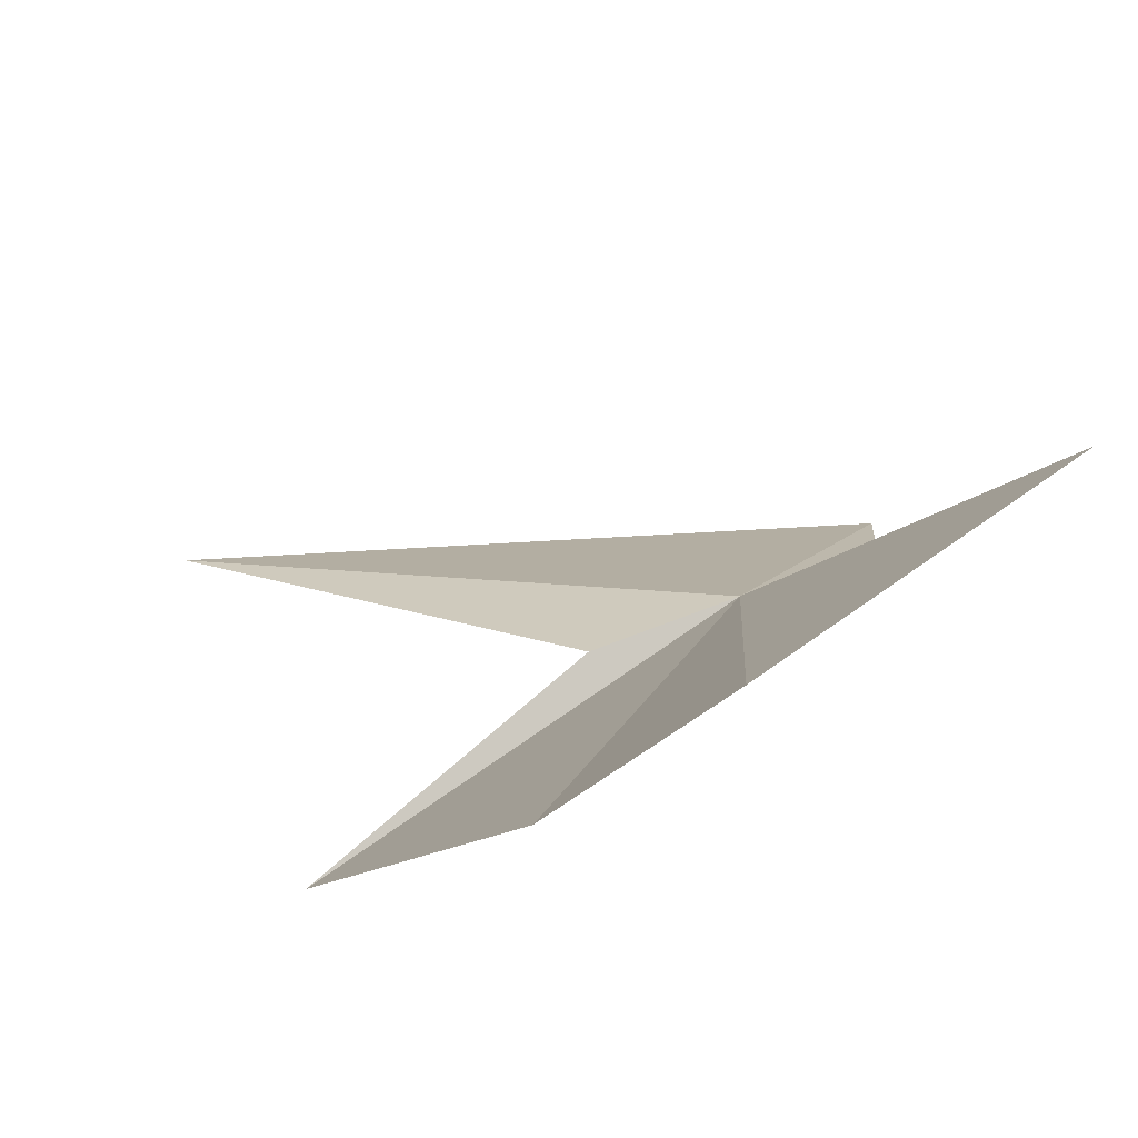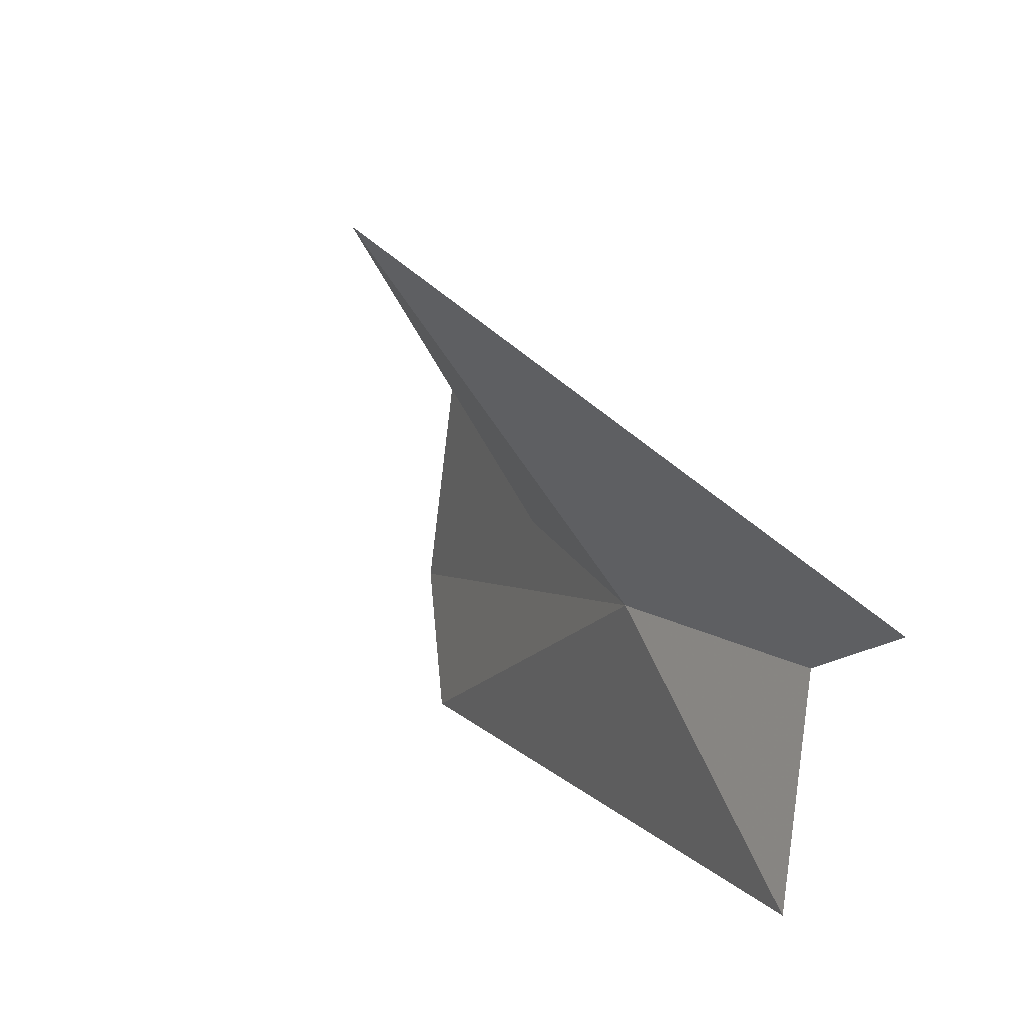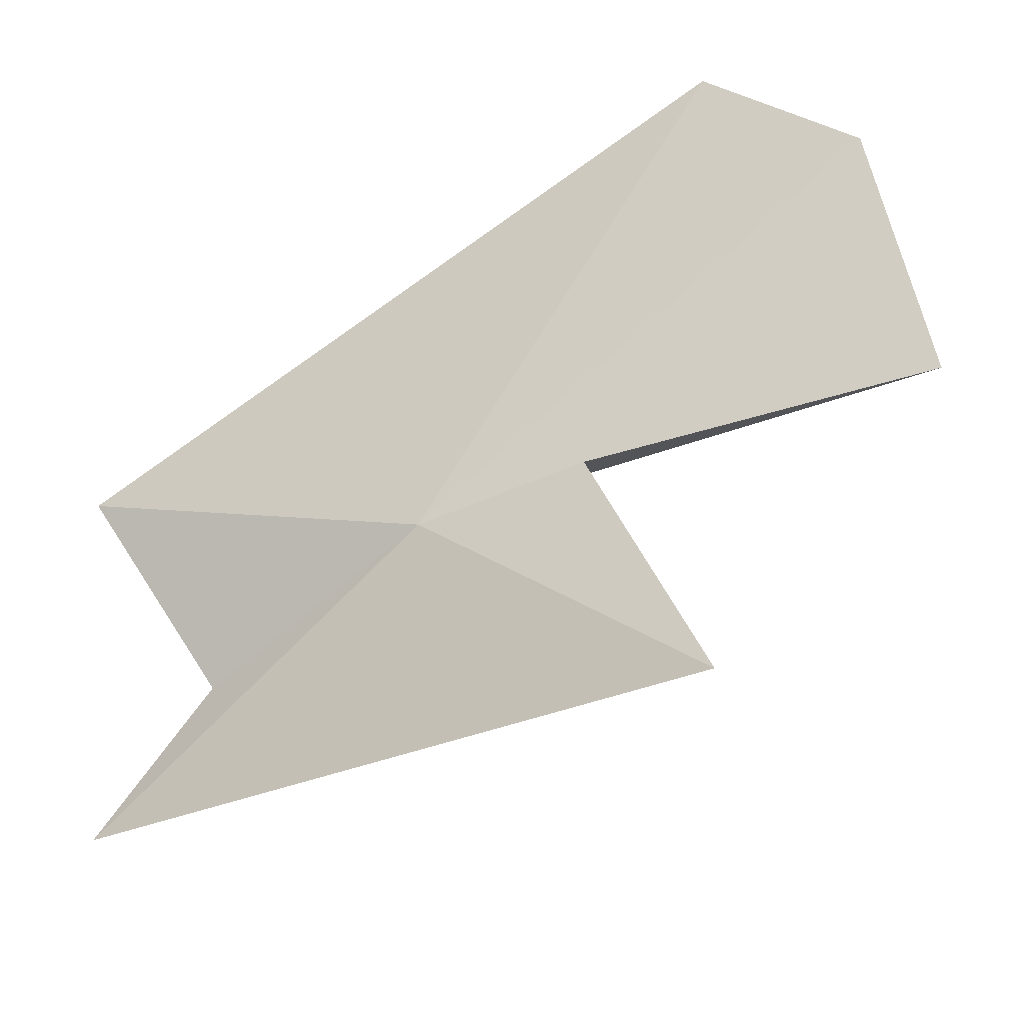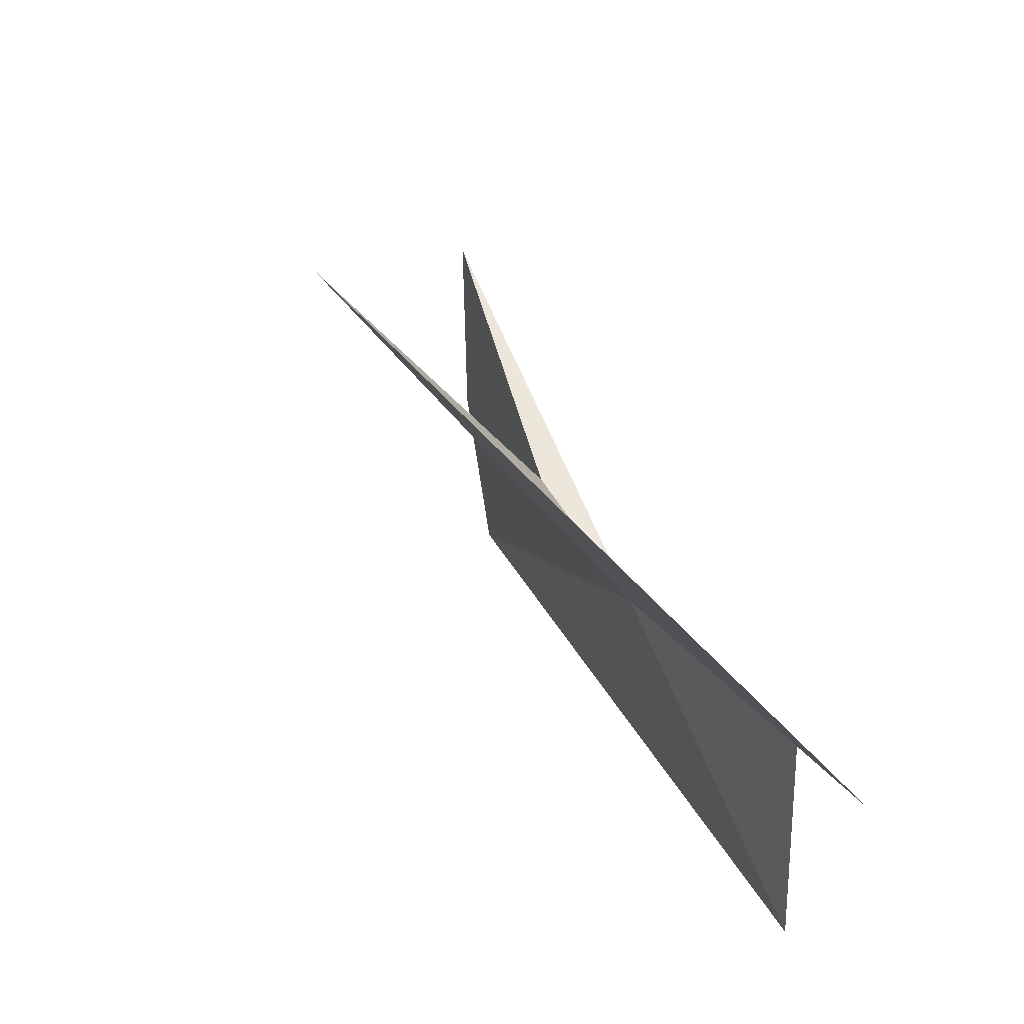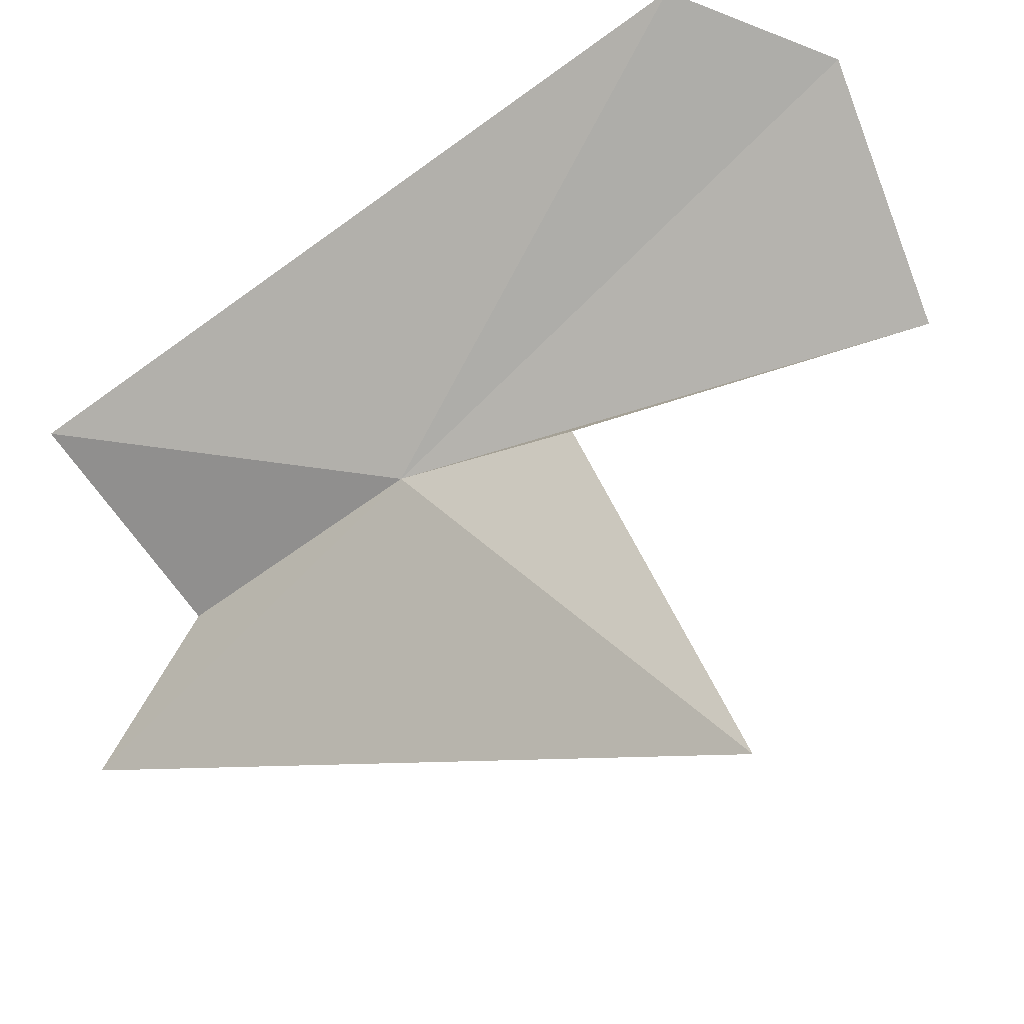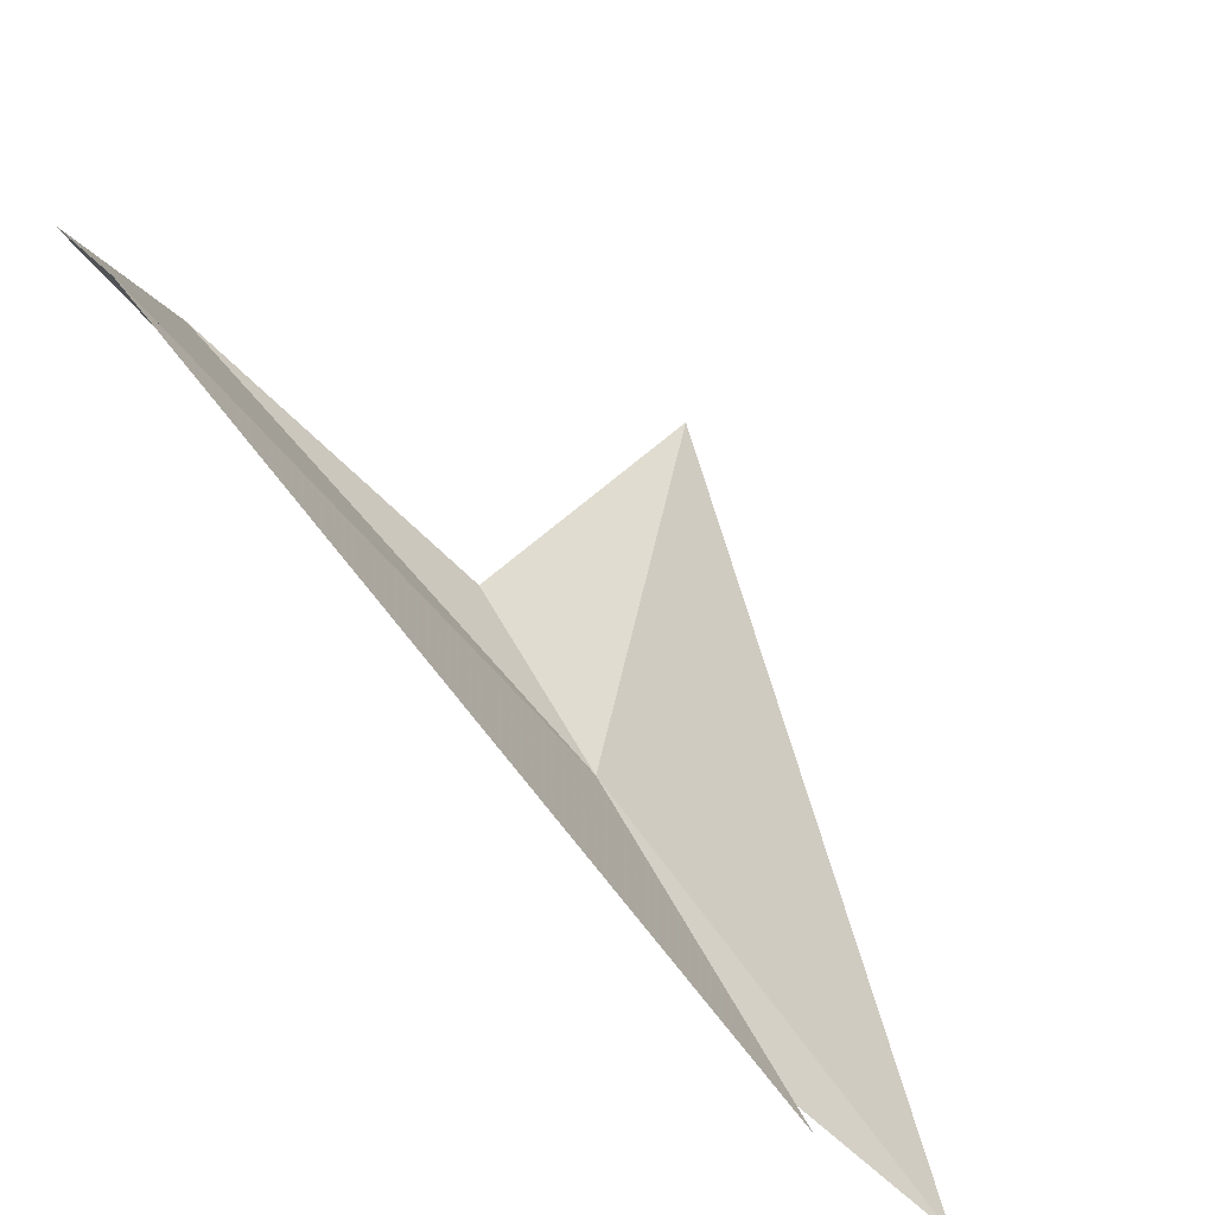
<metadata>
{"format":"obj","ext":"obj","renderer":"f3d","projection":"perspective","resolution":1024,"background":"white","views":[{"elev":56.5,"azim":-147.7,"up":"+Z"},{"elev":-54.1,"azim":131.5,"up":"+Y"},{"elev":17.0,"azim":84.8,"up":"+Z"},{"elev":-28.8,"azim":138.8,"up":"+Y"},{"elev":43.0,"azim":76.1,"up":"+Z"},{"elev":38.1,"azim":-52.8,"up":"+Z"}]}
</metadata>
<code>
v -25.37 23.38 -17.89
v -25.04 25.16 -17.27
v -25.65 24.98 -16.58
v -25.17 23.94 -17.61
v -23.84 24.19 -17.89
v -25.29 22.19 -19.02
v -25.52 22.63 -18.54
v -26.02 22.21 -17.98
v -25.94 24.46 -16.41
f 1 3 2
f 1 4 5
f 1 6 7
f 1 2 4
f 1 7 8
f 1 9 3
f 1 8 9
f 1 5 6

</code>
